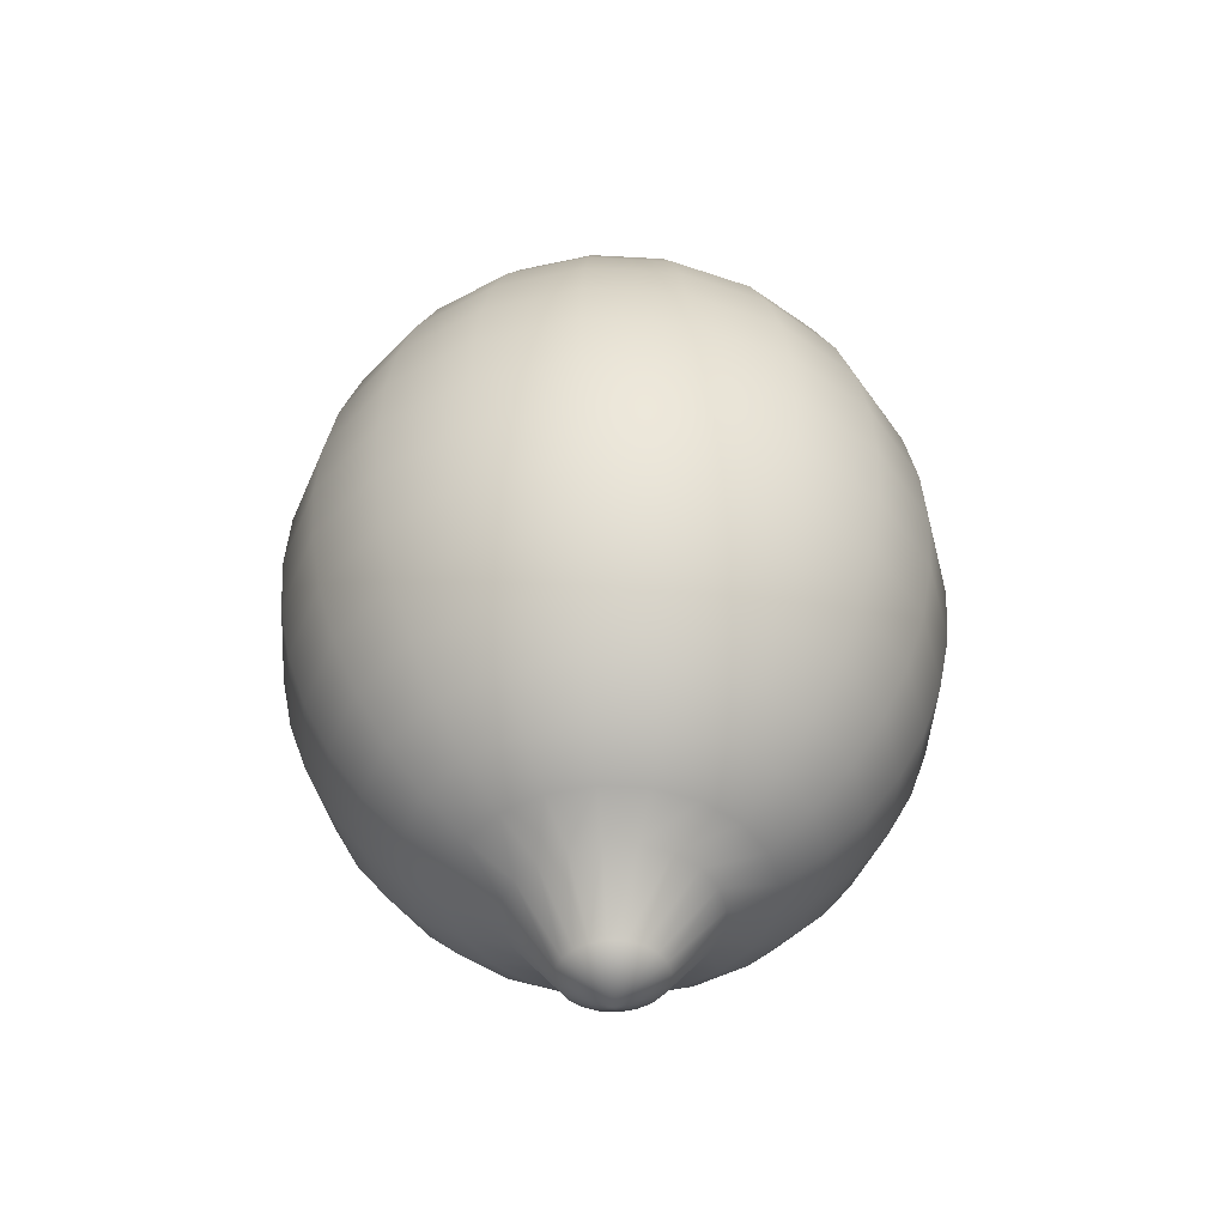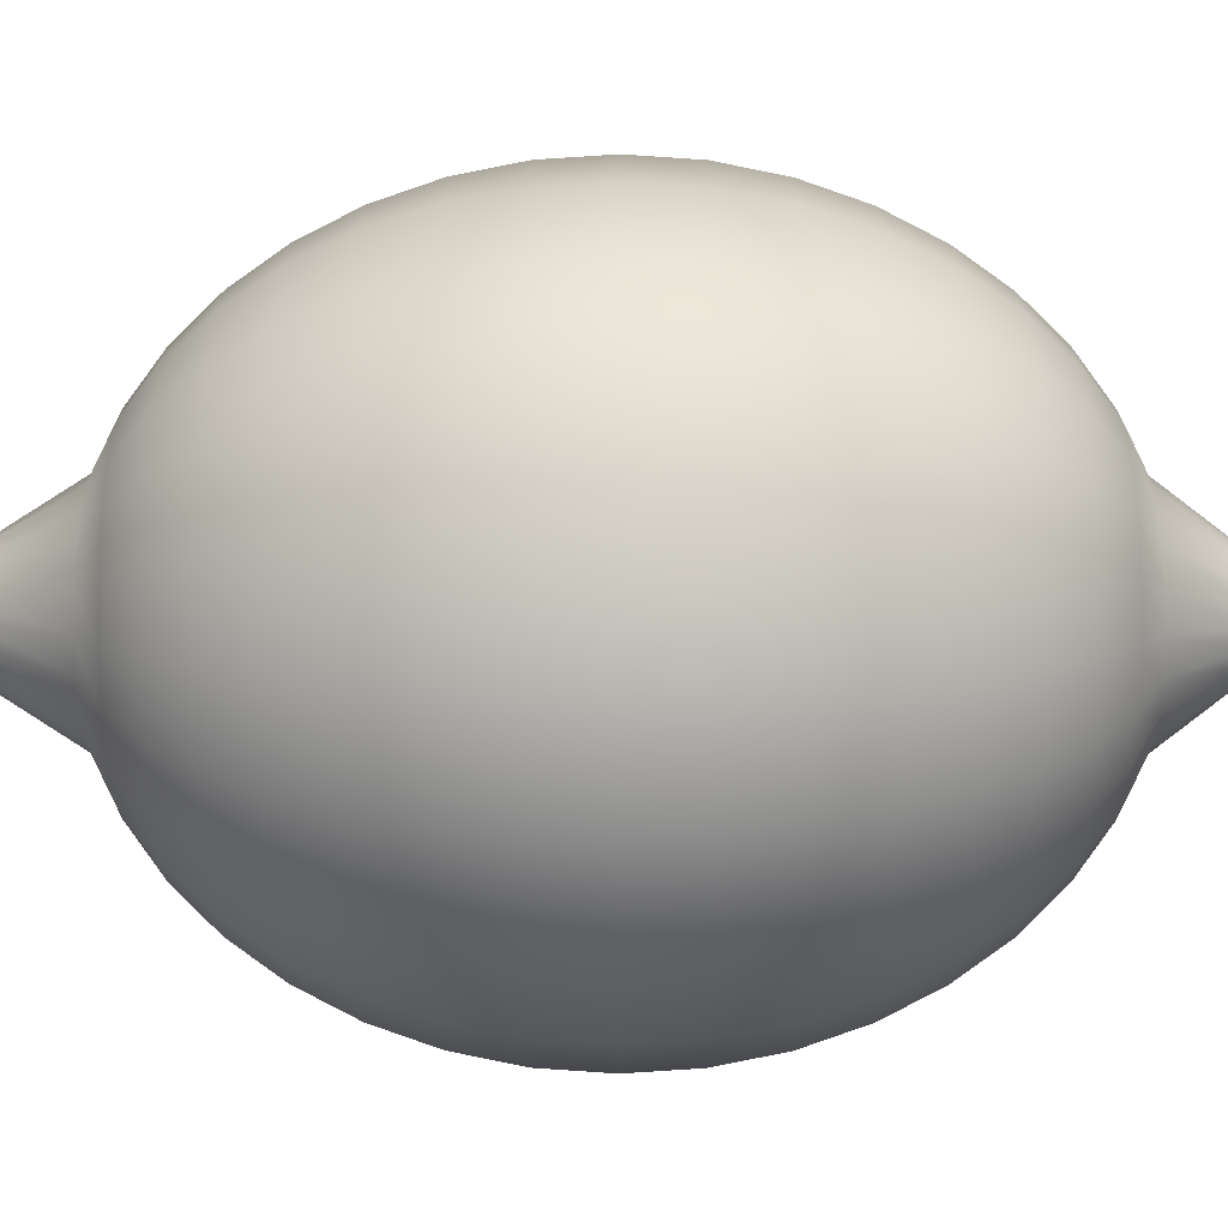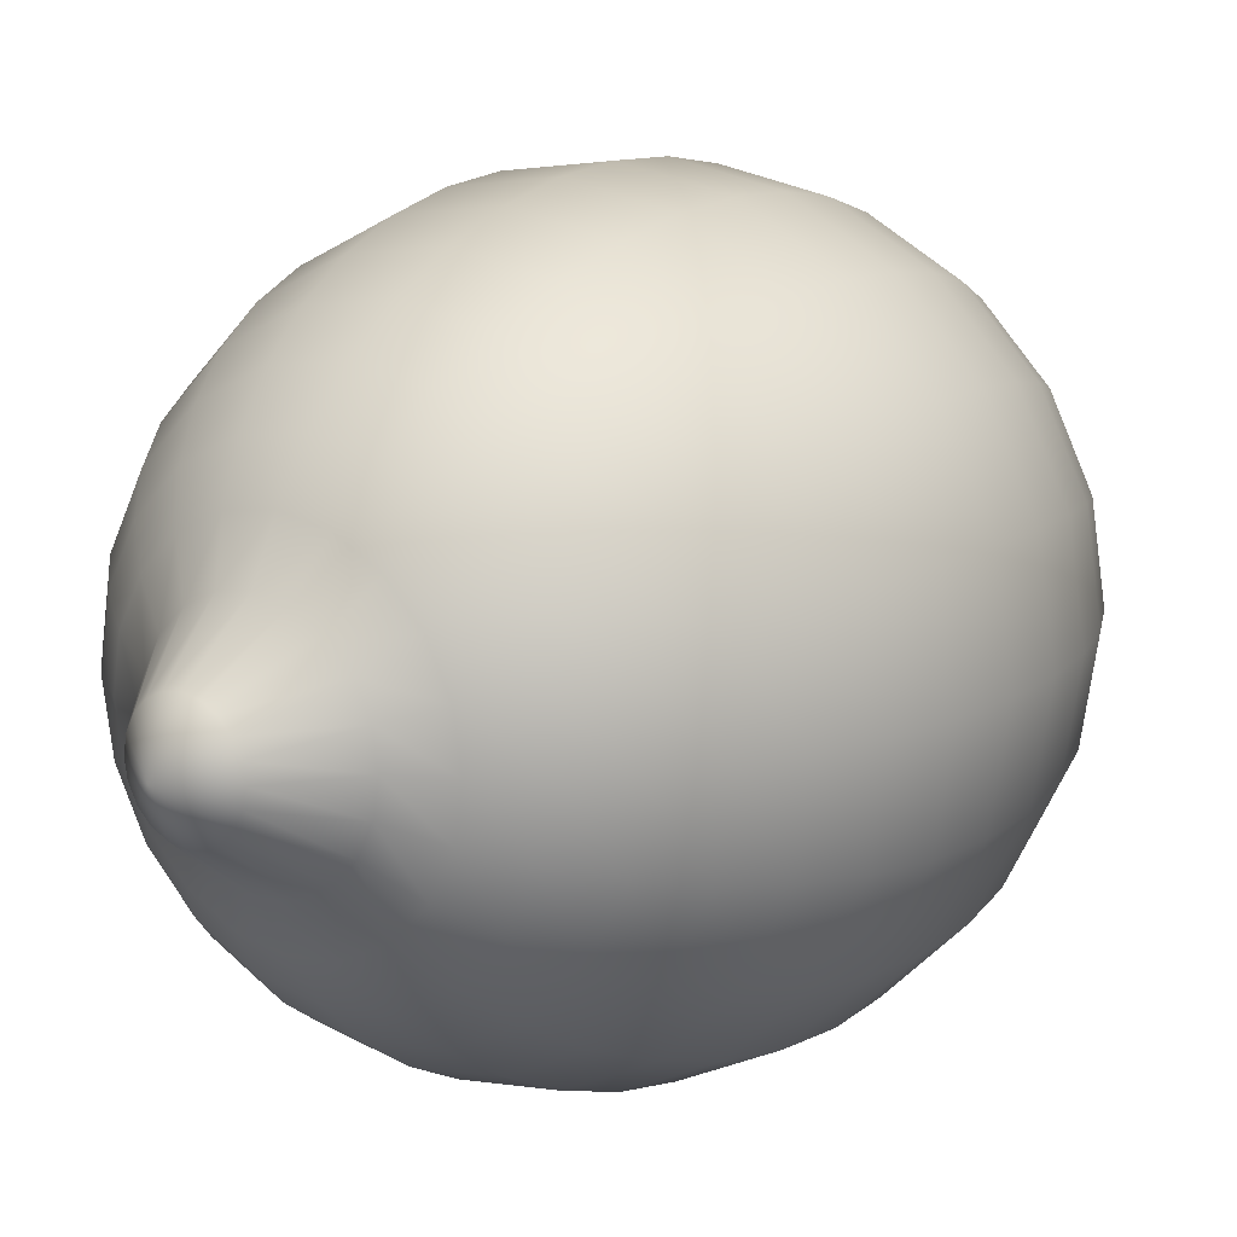
<metadata>
{"format":"obj","ext":"obj","renderer":"f3d","projection":"perspective","resolution":1024,"background":"white","views":[{"elev":-45.1,"azim":131.3,"up":"+Y"},{"elev":-63.3,"azim":-90.1,"up":"+Z"},{"elev":15.3,"azim":36.9,"up":"+Z"}]}
</metadata>
<code>
g default
v 0.1488 -1.352 -0.04834
v 0.1266 -1.352 -0.09195
v 0.09195 -1.352 -0.1266
v 0.04834 -1.352 -0.1488
v 0 -1.352 -0.1564
v -0.04834 -1.352 -0.1488
v -0.09195 -1.352 -0.1266
v -0.1266 -1.352 -0.09195
v -0.1488 -1.352 -0.04834
v -0.1564 -1.352 0
v -0.1488 -1.352 0.04834
v -0.1266 -1.352 0.09195
v -0.09195 -1.352 0.1266
v -0.04834 -1.352 0.1488
v -0 -1.352 0.1564
v 0.04834 -1.352 0.1488
v 0.09195 -1.352 0.1266
v 0.1266 -1.352 0.09195
v 0.1488 -1.352 0.04834
v 0.1564 -1.352 0
v 0.2939 -1.15 -0.09549
v 0.25 -1.15 -0.1816
v 0.1816 -1.15 -0.25
v 0.09549 -1.15 -0.2939
v 0 -1.15 -0.309
v -0.09549 -1.15 -0.2939
v -0.1816 -1.15 -0.25
v -0.25 -1.15 -0.1816
v -0.2939 -1.15 -0.09549
v -0.309 -1.15 0
v -0.2939 -1.15 0.09549
v -0.25 -1.15 0.1816
v -0.1816 -1.15 0.25
v -0.09549 -1.15 0.2939
v -0 -1.15 0.309
v 0.09549 -1.15 0.2939
v 0.1816 -1.15 0.25
v 0.25 -1.15 0.1816
v 0.2939 -1.15 0.09549
v 0.309 -1.15 0
v 0.4318 -1.078 -0.1403
v 0.3673 -1.078 -0.2668
v 0.2668 -1.078 -0.3673
v 0.1403 -1.078 -0.4318
v 0 -1.078 -0.454
v -0.1403 -1.078 -0.4318
v -0.2668 -1.078 -0.3673
v -0.3673 -1.078 -0.2668
v -0.4318 -1.078 -0.1403
v -0.454 -1.078 0
v -0.4318 -1.078 0.1403
v -0.3673 -1.078 0.2668
v -0.2668 -1.078 0.3673
v -0.1403 -1.078 0.4318
v -0 -1.078 0.454
v 0.1403 -1.078 0.4318
v 0.2668 -1.078 0.3673
v 0.3673 -1.078 0.2668
v 0.4318 -1.078 0.1403
v 0.454 -1.078 0
v 0.559 -0.9785 -0.1816
v 0.4755 -0.9785 -0.3455
v 0.3455 -0.9785 -0.4755
v 0.1816 -0.9785 -0.559
v 0 -0.9785 -0.5878
v -0.1816 -0.9785 -0.559
v -0.3455 -0.9785 -0.4755
v -0.4755 -0.9785 -0.3455
v -0.559 -0.9785 -0.1816
v -0.5878 -0.9785 0
v -0.559 -0.9785 0.1816
v -0.4755 -0.9785 0.3455
v -0.3455 -0.9785 0.4755
v -0.1816 -0.9785 0.559
v -0 -0.9785 0.5878
v 0.1816 -0.9785 0.559
v 0.3455 -0.9785 0.4755
v 0.4755 -0.9785 0.3455
v 0.559 -0.9785 0.1816
v 0.5878 -0.9785 0
v 0.6725 -0.8552 -0.2185
v 0.5721 -0.8552 -0.4156
v 0.4156 -0.8552 -0.5721
v 0.2185 -0.8552 -0.6725
v 0 -0.8552 -0.7071
v -0.2185 -0.8552 -0.6725
v -0.4156 -0.8552 -0.5721
v -0.5721 -0.8552 -0.4156
v -0.6725 -0.8552 -0.2185
v -0.7071 -0.8552 0
v -0.6725 -0.8552 0.2185
v -0.5721 -0.8552 0.4156
v -0.4156 -0.8552 0.5721
v -0.2185 -0.8552 0.6725
v -0 -0.8552 0.7071
v 0.2185 -0.8552 0.6725
v 0.4156 -0.8552 0.5721
v 0.5721 -0.8552 0.4156
v 0.6725 -0.8552 0.2185
v 0.7071 -0.8552 0
v 0.7694 -0.7109 -0.25
v 0.6545 -0.7109 -0.4755
v 0.4755 -0.7109 -0.6545
v 0.25 -0.7109 -0.7694
v 0 -0.7109 -0.809
v -0.25 -0.7109 -0.7694
v -0.4755 -0.7109 -0.6545
v -0.6545 -0.7109 -0.4755
v -0.7694 -0.7109 -0.25
v -0.809 -0.7109 0
v -0.7694 -0.7109 0.25
v -0.6545 -0.7109 0.4755
v -0.4755 -0.7109 0.6545
v -0.25 -0.7109 0.7694
v -0 -0.7109 0.809
v 0.25 -0.7109 0.7694
v 0.4755 -0.7109 0.6545
v 0.6545 -0.7109 0.4755
v 0.7694 -0.7109 0.25
v 0.809 -0.7109 0
v 0.8474 -0.5491 -0.2753
v 0.7208 -0.5491 -0.5237
v 0.5237 -0.5491 -0.7208
v 0.2753 -0.5491 -0.8474
v 0 -0.5491 -0.891
v -0.2753 -0.5491 -0.8474
v -0.5237 -0.5491 -0.7208
v -0.7208 -0.5491 -0.5237
v -0.8474 -0.5491 -0.2753
v -0.891 -0.5491 0
v -0.8474 -0.5491 0.2753
v -0.7208 -0.5491 0.5237
v -0.5237 -0.5491 0.7208
v -0.2753 -0.5491 0.8474
v -0 -0.5491 0.891
v 0.2753 -0.5491 0.8474
v 0.5237 -0.5491 0.7208
v 0.7208 -0.5491 0.5237
v 0.8474 -0.5491 0.2753
v 0.891 -0.5491 0
v 0.9045 -0.3737 -0.2939
v 0.7694 -0.3737 -0.559
v 0.559 -0.3737 -0.7694
v 0.2939 -0.3737 -0.9045
v 0 -0.3737 -0.9511
v -0.2939 -0.3737 -0.9045
v -0.559 -0.3737 -0.7694
v -0.7694 -0.3737 -0.559
v -0.9045 -0.3737 -0.2939
v -0.9511 -0.3737 0
v -0.9045 -0.3737 0.2939
v -0.7694 -0.3737 0.559
v -0.559 -0.3737 0.7694
v -0.2939 -0.3737 0.9045
v -0 -0.3737 0.9511
v 0.2939 -0.3737 0.9045
v 0.559 -0.3737 0.7694
v 0.7694 -0.3737 0.559
v 0.9045 -0.3737 0.2939
v 0.9511 -0.3737 0
v 0.9393 -0.1892 -0.3052
v 0.7991 -0.1892 -0.5805
v 0.5805 -0.1892 -0.7991
v 0.3052 -0.1892 -0.9393
v 0 -0.1892 -0.9877
v -0.3052 -0.1892 -0.9393
v -0.5805 -0.1892 -0.7991
v -0.7991 -0.1892 -0.5805
v -0.9393 -0.1892 -0.3052
v -0.9877 -0.1892 0
v -0.9393 -0.1892 0.3052
v -0.7991 -0.1892 0.5805
v -0.5805 -0.1892 0.7991
v -0.3052 -0.1892 0.9393
v -0 -0.1892 0.9877
v 0.3052 -0.1892 0.9393
v 0.5805 -0.1892 0.7991
v 0.7991 -0.1892 0.5805
v 0.9393 -0.1892 0.3052
v 0.9877 -0.1892 0
v 0.9511 0 -0.309
v 0.809 0 -0.5878
v 0.5878 0 -0.809
v 0.309 0 -0.9511
v 0 0 -1
v -0.309 0 -0.9511
v -0.5878 0 -0.809
v -0.809 0 -0.5878
v -0.9511 0 -0.309
v -1 0 0
v -0.9511 0 0.309
v -0.809 0 0.5878
v -0.5878 0 0.809
v -0.309 0 0.9511
v -0 0 1
v 0.309 0 0.9511
v 0.5878 0 0.809
v 0.809 0 0.5878
v 0.9511 0 0.309
v 1 0 0
v 0.9393 0.1892 -0.3052
v 0.7991 0.1892 -0.5805
v 0.5805 0.1892 -0.7991
v 0.3052 0.1892 -0.9393
v 0 0.1892 -0.9877
v -0.3052 0.1892 -0.9393
v -0.5805 0.1892 -0.7991
v -0.7991 0.1892 -0.5805
v -0.9393 0.1892 -0.3052
v -0.9877 0.1892 0
v -0.9393 0.1892 0.3052
v -0.7991 0.1892 0.5805
v -0.5805 0.1892 0.7991
v -0.3052 0.1892 0.9393
v -0 0.1892 0.9877
v 0.3052 0.1892 0.9393
v 0.5805 0.1892 0.7991
v 0.7991 0.1892 0.5805
v 0.9393 0.1892 0.3052
v 0.9877 0.1892 0
v 0.9045 0.3737 -0.2939
v 0.7694 0.3737 -0.559
v 0.559 0.3737 -0.7694
v 0.2939 0.3737 -0.9045
v 0 0.3737 -0.9511
v -0.2939 0.3737 -0.9045
v -0.559 0.3737 -0.7694
v -0.7694 0.3737 -0.559
v -0.9045 0.3737 -0.2939
v -0.9511 0.3737 0
v -0.9045 0.3737 0.2939
v -0.7694 0.3737 0.559
v -0.559 0.3737 0.7694
v -0.2939 0.3737 0.9045
v -0 0.3737 0.9511
v 0.2939 0.3737 0.9045
v 0.559 0.3737 0.7694
v 0.7694 0.3737 0.559
v 0.9045 0.3737 0.2939
v 0.9511 0.3737 0
v 0.8474 0.5491 -0.2753
v 0.7208 0.5491 -0.5237
v 0.5237 0.5491 -0.7208
v 0.2753 0.5491 -0.8474
v 0 0.5491 -0.891
v -0.2753 0.5491 -0.8474
v -0.5237 0.5491 -0.7208
v -0.7208 0.5491 -0.5237
v -0.8474 0.5491 -0.2753
v -0.891 0.5491 0
v -0.8474 0.5491 0.2753
v -0.7208 0.5491 0.5237
v -0.5237 0.5491 0.7208
v -0.2753 0.5491 0.8474
v -0 0.5491 0.891
v 0.2753 0.5491 0.8474
v 0.5237 0.5491 0.7208
v 0.7208 0.5491 0.5237
v 0.8474 0.5491 0.2753
v 0.891 0.5491 0
v 0.7694 0.7109 -0.25
v 0.6545 0.7109 -0.4755
v 0.4755 0.7109 -0.6545
v 0.25 0.7109 -0.7694
v 0 0.7109 -0.809
v -0.25 0.7109 -0.7694
v -0.4755 0.7109 -0.6545
v -0.6545 0.7109 -0.4755
v -0.7694 0.7109 -0.25
v -0.809 0.7109 0
v -0.7694 0.7109 0.25
v -0.6545 0.7109 0.4755
v -0.4755 0.7109 0.6545
v -0.25 0.7109 0.7694
v -0 0.7109 0.809
v 0.25 0.7109 0.7694
v 0.4755 0.7109 0.6545
v 0.6545 0.7109 0.4755
v 0.7694 0.7109 0.25
v 0.809 0.7109 0
v 0.6725 0.8552 -0.2185
v 0.5721 0.8552 -0.4156
v 0.4156 0.8552 -0.5721
v 0.2185 0.8552 -0.6725
v 0 0.8552 -0.7071
v -0.2185 0.8552 -0.6725
v -0.4156 0.8552 -0.5721
v -0.5721 0.8552 -0.4156
v -0.6725 0.8552 -0.2185
v -0.7071 0.8552 0
v -0.6725 0.8552 0.2185
v -0.5721 0.8552 0.4156
v -0.4156 0.8552 0.5721
v -0.2185 0.8552 0.6725
v -0 0.8552 0.7071
v 0.2185 0.8552 0.6725
v 0.4156 0.8552 0.5721
v 0.5721 0.8552 0.4156
v 0.6725 0.8552 0.2185
v 0.7071 0.8552 0
v 0.559 0.9785 -0.1816
v 0.4755 0.9785 -0.3455
v 0.3455 0.9785 -0.4755
v 0.1816 0.9785 -0.559
v 0 0.9785 -0.5878
v -0.1816 0.9785 -0.559
v -0.3455 0.9785 -0.4755
v -0.4755 0.9785 -0.3455
v -0.559 0.9785 -0.1816
v -0.5878 0.9785 0
v -0.559 0.9785 0.1816
v -0.4755 0.9785 0.3455
v -0.3455 0.9785 0.4755
v -0.1816 0.9785 0.559
v -0 0.9785 0.5878
v 0.1816 0.9785 0.559
v 0.3455 0.9785 0.4755
v 0.4755 0.9785 0.3455
v 0.559 0.9785 0.1816
v 0.5878 0.9785 0
v 0.4318 1.078 -0.1403
v 0.3673 1.078 -0.2668
v 0.2668 1.078 -0.3673
v 0.1403 1.078 -0.4318
v 0 1.078 -0.454
v -0.1403 1.078 -0.4318
v -0.2668 1.078 -0.3673
v -0.3673 1.078 -0.2668
v -0.4318 1.078 -0.1403
v -0.454 1.078 0
v -0.4318 1.078 0.1403
v -0.3673 1.078 0.2668
v -0.2668 1.078 0.3673
v -0.1403 1.078 0.4318
v -0 1.078 0.454
v 0.1403 1.078 0.4318
v 0.2668 1.078 0.3673
v 0.3673 1.078 0.2668
v 0.4318 1.078 0.1403
v 0.454 1.078 0
v 0.2939 1.15 -0.09549
v 0.25 1.15 -0.1816
v 0.1816 1.15 -0.25
v 0.09549 1.15 -0.2939
v 0 1.15 -0.309
v -0.09549 1.15 -0.2939
v -0.1816 1.15 -0.25
v -0.25 1.15 -0.1816
v -0.2939 1.15 -0.09549
v -0.309 1.15 0
v -0.2939 1.15 0.09549
v -0.25 1.15 0.1816
v -0.1816 1.15 0.25
v -0.09549 1.15 0.2939
v -0 1.15 0.309
v 0.09549 1.15 0.2939
v 0.1816 1.15 0.25
v 0.25 1.15 0.1816
v 0.2939 1.15 0.09549
v 0.309 1.15 0
v 0.1488 1.392 -0.04834
v 0.1266 1.392 -0.09195
v 0.09195 1.392 -0.1266
v 0.04834 1.392 -0.1488
v 0 1.392 -0.1564
v -0.04834 1.392 -0.1488
v -0.09195 1.392 -0.1266
v -0.1266 1.392 -0.09195
v -0.1488 1.392 -0.04834
v -0.1564 1.392 0
v -0.1488 1.392 0.04834
v -0.1266 1.392 0.09195
v -0.09195 1.392 0.1266
v -0.04834 1.392 0.1488
v -0 1.392 0.1564
v 0.04834 1.392 0.1488
v 0.09195 1.392 0.1266
v 0.1266 1.392 0.09195
v 0.1488 1.392 0.04834
v 0.1564 1.392 0
v 0 -1.45 0
v 0 1.474 0
g pSphere1
f 1 2 22 21
f 2 3 23 22
f 3 4 24 23
f 4 5 25 24
f 5 6 26 25
f 6 7 27 26
f 7 8 28 27
f 8 9 29 28
f 9 10 30 29
f 10 11 31 30
f 11 12 32 31
f 12 13 33 32
f 13 14 34 33
f 14 15 35 34
f 15 16 36 35
f 16 17 37 36
f 17 18 38 37
f 18 19 39 38
f 19 20 40 39
f 20 1 21 40
f 21 22 42 41
f 22 23 43 42
f 23 24 44 43
f 24 25 45 44
f 25 26 46 45
f 26 27 47 46
f 27 28 48 47
f 28 29 49 48
f 29 30 50 49
f 30 31 51 50
f 31 32 52 51
f 32 33 53 52
f 33 34 54 53
f 34 35 55 54
f 35 36 56 55
f 36 37 57 56
f 37 38 58 57
f 38 39 59 58
f 39 40 60 59
f 40 21 41 60
f 41 42 62 61
f 42 43 63 62
f 43 44 64 63
f 44 45 65 64
f 45 46 66 65
f 46 47 67 66
f 47 48 68 67
f 48 49 69 68
f 49 50 70 69
f 50 51 71 70
f 51 52 72 71
f 52 53 73 72
f 53 54 74 73
f 54 55 75 74
f 55 56 76 75
f 56 57 77 76
f 57 58 78 77
f 58 59 79 78
f 59 60 80 79
f 60 41 61 80
f 61 62 82 81
f 62 63 83 82
f 63 64 84 83
f 64 65 85 84
f 65 66 86 85
f 66 67 87 86
f 67 68 88 87
f 68 69 89 88
f 69 70 90 89
f 70 71 91 90
f 71 72 92 91
f 72 73 93 92
f 73 74 94 93
f 74 75 95 94
f 75 76 96 95
f 76 77 97 96
f 77 78 98 97
f 78 79 99 98
f 79 80 100 99
f 80 61 81 100
f 81 82 102 101
f 82 83 103 102
f 83 84 104 103
f 84 85 105 104
f 85 86 106 105
f 86 87 107 106
f 87 88 108 107
f 88 89 109 108
f 89 90 110 109
f 90 91 111 110
f 91 92 112 111
f 92 93 113 112
f 93 94 114 113
f 94 95 115 114
f 95 96 116 115
f 96 97 117 116
f 97 98 118 117
f 98 99 119 118
f 99 100 120 119
f 100 81 101 120
f 101 102 122 121
f 102 103 123 122
f 103 104 124 123
f 104 105 125 124
f 105 106 126 125
f 106 107 127 126
f 107 108 128 127
f 108 109 129 128
f 109 110 130 129
f 110 111 131 130
f 111 112 132 131
f 112 113 133 132
f 113 114 134 133
f 114 115 135 134
f 115 116 136 135
f 116 117 137 136
f 117 118 138 137
f 118 119 139 138
f 119 120 140 139
f 120 101 121 140
f 121 122 142 141
f 122 123 143 142
f 123 124 144 143
f 124 125 145 144
f 125 126 146 145
f 126 127 147 146
f 127 128 148 147
f 128 129 149 148
f 129 130 150 149
f 130 131 151 150
f 131 132 152 151
f 132 133 153 152
f 133 134 154 153
f 134 135 155 154
f 135 136 156 155
f 136 137 157 156
f 137 138 158 157
f 138 139 159 158
f 139 140 160 159
f 140 121 141 160
f 141 142 162 161
f 142 143 163 162
f 143 144 164 163
f 144 145 165 164
f 145 146 166 165
f 146 147 167 166
f 147 148 168 167
f 148 149 169 168
f 149 150 170 169
f 150 151 171 170
f 151 152 172 171
f 152 153 173 172
f 153 154 174 173
f 154 155 175 174
f 155 156 176 175
f 156 157 177 176
f 157 158 178 177
f 158 159 179 178
f 159 160 180 179
f 160 141 161 180
f 161 162 182 181
f 162 163 183 182
f 163 164 184 183
f 164 165 185 184
f 165 166 186 185
f 166 167 187 186
f 167 168 188 187
f 168 169 189 188
f 169 170 190 189
f 170 171 191 190
f 171 172 192 191
f 172 173 193 192
f 173 174 194 193
f 174 175 195 194
f 175 176 196 195
f 176 177 197 196
f 177 178 198 197
f 178 179 199 198
f 179 180 200 199
f 180 161 181 200
f 181 182 202 201
f 182 183 203 202
f 183 184 204 203
f 184 185 205 204
f 185 186 206 205
f 186 187 207 206
f 187 188 208 207
f 188 189 209 208
f 189 190 210 209
f 190 191 211 210
f 191 192 212 211
f 192 193 213 212
f 193 194 214 213
f 194 195 215 214
f 195 196 216 215
f 196 197 217 216
f 197 198 218 217
f 198 199 219 218
f 199 200 220 219
f 200 181 201 220
f 201 202 222 221
f 202 203 223 222
f 203 204 224 223
f 204 205 225 224
f 205 206 226 225
f 206 207 227 226
f 207 208 228 227
f 208 209 229 228
f 209 210 230 229
f 210 211 231 230
f 211 212 232 231
f 212 213 233 232
f 213 214 234 233
f 214 215 235 234
f 215 216 236 235
f 216 217 237 236
f 217 218 238 237
f 218 219 239 238
f 219 220 240 239
f 220 201 221 240
f 221 222 242 241
f 222 223 243 242
f 223 224 244 243
f 224 225 245 244
f 225 226 246 245
f 226 227 247 246
f 227 228 248 247
f 228 229 249 248
f 229 230 250 249
f 230 231 251 250
f 231 232 252 251
f 232 233 253 252
f 233 234 254 253
f 234 235 255 254
f 235 236 256 255
f 236 237 257 256
f 237 238 258 257
f 238 239 259 258
f 239 240 260 259
f 240 221 241 260
f 241 242 262 261
f 242 243 263 262
f 243 244 264 263
f 244 245 265 264
f 245 246 266 265
f 246 247 267 266
f 247 248 268 267
f 248 249 269 268
f 249 250 270 269
f 250 251 271 270
f 251 252 272 271
f 252 253 273 272
f 253 254 274 273
f 254 255 275 274
f 255 256 276 275
f 256 257 277 276
f 257 258 278 277
f 258 259 279 278
f 259 260 280 279
f 260 241 261 280
f 261 262 282 281
f 262 263 283 282
f 263 264 284 283
f 264 265 285 284
f 265 266 286 285
f 266 267 287 286
f 267 268 288 287
f 268 269 289 288
f 269 270 290 289
f 270 271 291 290
f 271 272 292 291
f 272 273 293 292
f 273 274 294 293
f 274 275 295 294
f 275 276 296 295
f 276 277 297 296
f 277 278 298 297
f 278 279 299 298
f 279 280 300 299
f 280 261 281 300
f 281 282 302 301
f 282 283 303 302
f 283 284 304 303
f 284 285 305 304
f 285 286 306 305
f 286 287 307 306
f 287 288 308 307
f 288 289 309 308
f 289 290 310 309
f 290 291 311 310
f 291 292 312 311
f 292 293 313 312
f 293 294 314 313
f 294 295 315 314
f 295 296 316 315
f 296 297 317 316
f 297 298 318 317
f 298 299 319 318
f 299 300 320 319
f 300 281 301 320
f 301 302 322 321
f 302 303 323 322
f 303 304 324 323
f 304 305 325 324
f 305 306 326 325
f 306 307 327 326
f 307 308 328 327
f 308 309 329 328
f 309 310 330 329
f 310 311 331 330
f 311 312 332 331
f 312 313 333 332
f 313 314 334 333
f 314 315 335 334
f 315 316 336 335
f 316 317 337 336
f 317 318 338 337
f 318 319 339 338
f 319 320 340 339
f 320 301 321 340
f 321 322 342 341
f 322 323 343 342
f 323 324 344 343
f 324 325 345 344
f 325 326 346 345
f 326 327 347 346
f 327 328 348 347
f 328 329 349 348
f 329 330 350 349
f 330 331 351 350
f 331 332 352 351
f 332 333 353 352
f 333 334 354 353
f 334 335 355 354
f 335 336 356 355
f 336 337 357 356
f 337 338 358 357
f 338 339 359 358
f 339 340 360 359
f 340 321 341 360
f 341 342 362 361
f 342 343 363 362
f 343 344 364 363
f 344 345 365 364
f 345 346 366 365
f 346 347 367 366
f 347 348 368 367
f 348 349 369 368
f 349 350 370 369
f 350 351 371 370
f 351 352 372 371
f 352 353 373 372
f 353 354 374 373
f 354 355 375 374
f 355 356 376 375
f 356 357 377 376
f 357 358 378 377
f 358 359 379 378
f 359 360 380 379
f 360 341 361 380
f 2 1 381
f 3 2 381
f 4 3 381
f 5 4 381
f 6 5 381
f 7 6 381
f 8 7 381
f 9 8 381
f 10 9 381
f 11 10 381
f 12 11 381
f 13 12 381
f 14 13 381
f 15 14 381
f 16 15 381
f 17 16 381
f 18 17 381
f 19 18 381
f 20 19 381
f 1 20 381
f 361 362 382
f 362 363 382
f 363 364 382
f 364 365 382
f 365 366 382
f 366 367 382
f 367 368 382
f 368 369 382
f 369 370 382
f 370 371 382
f 371 372 382
f 372 373 382
f 373 374 382
f 374 375 382
f 375 376 382
f 376 377 382
f 377 378 382
f 378 379 382
f 379 380 382
f 380 361 382

</code>
